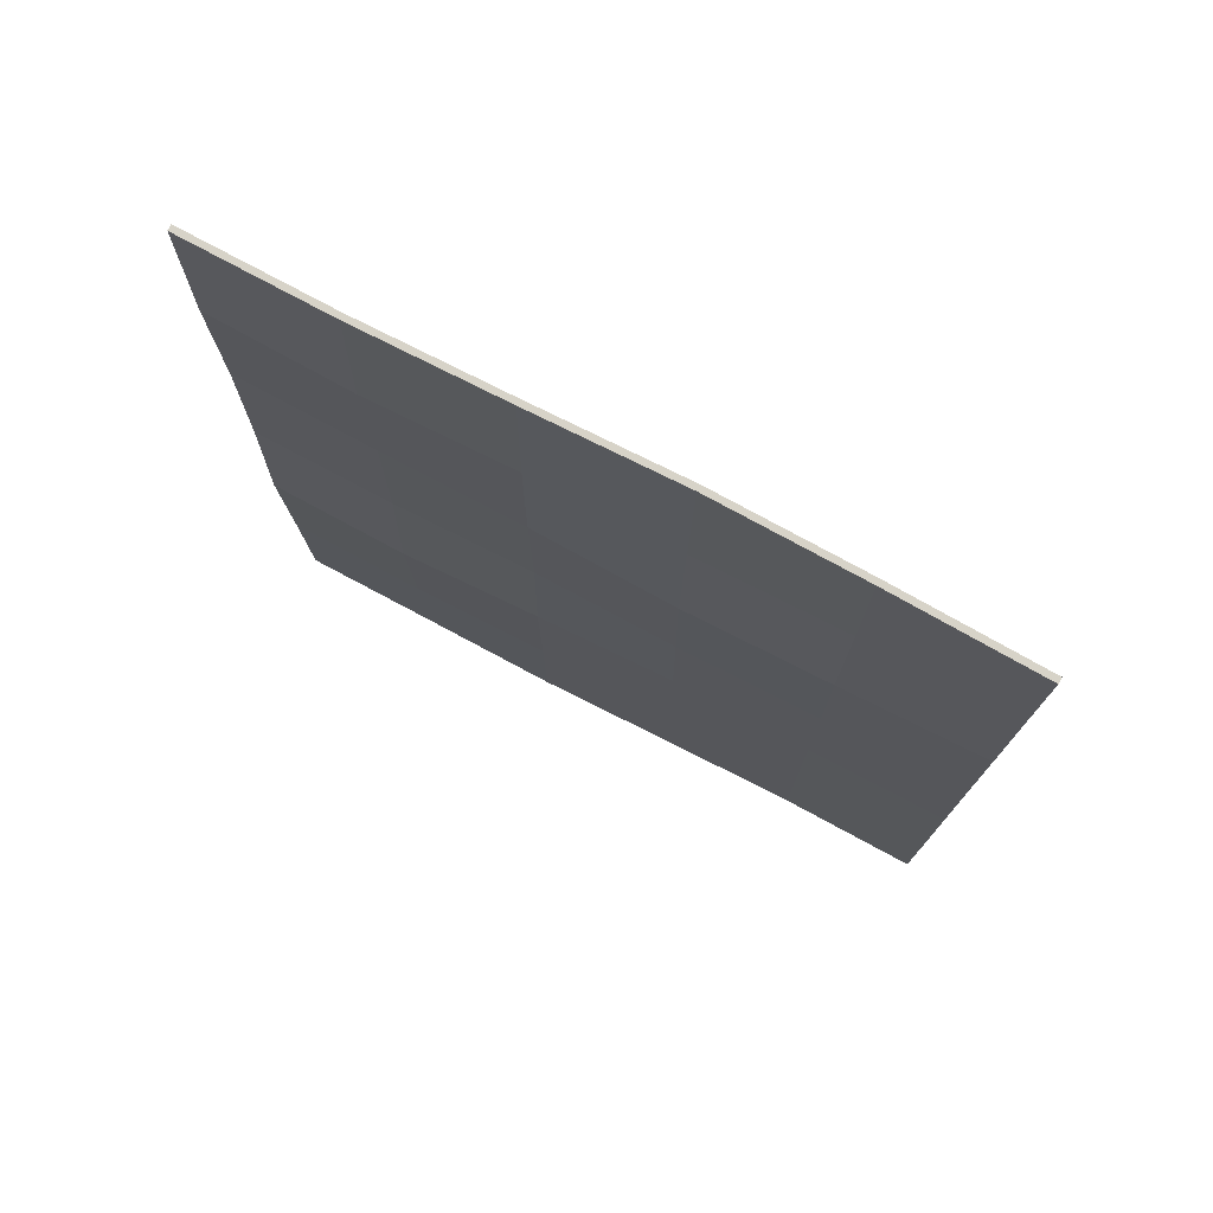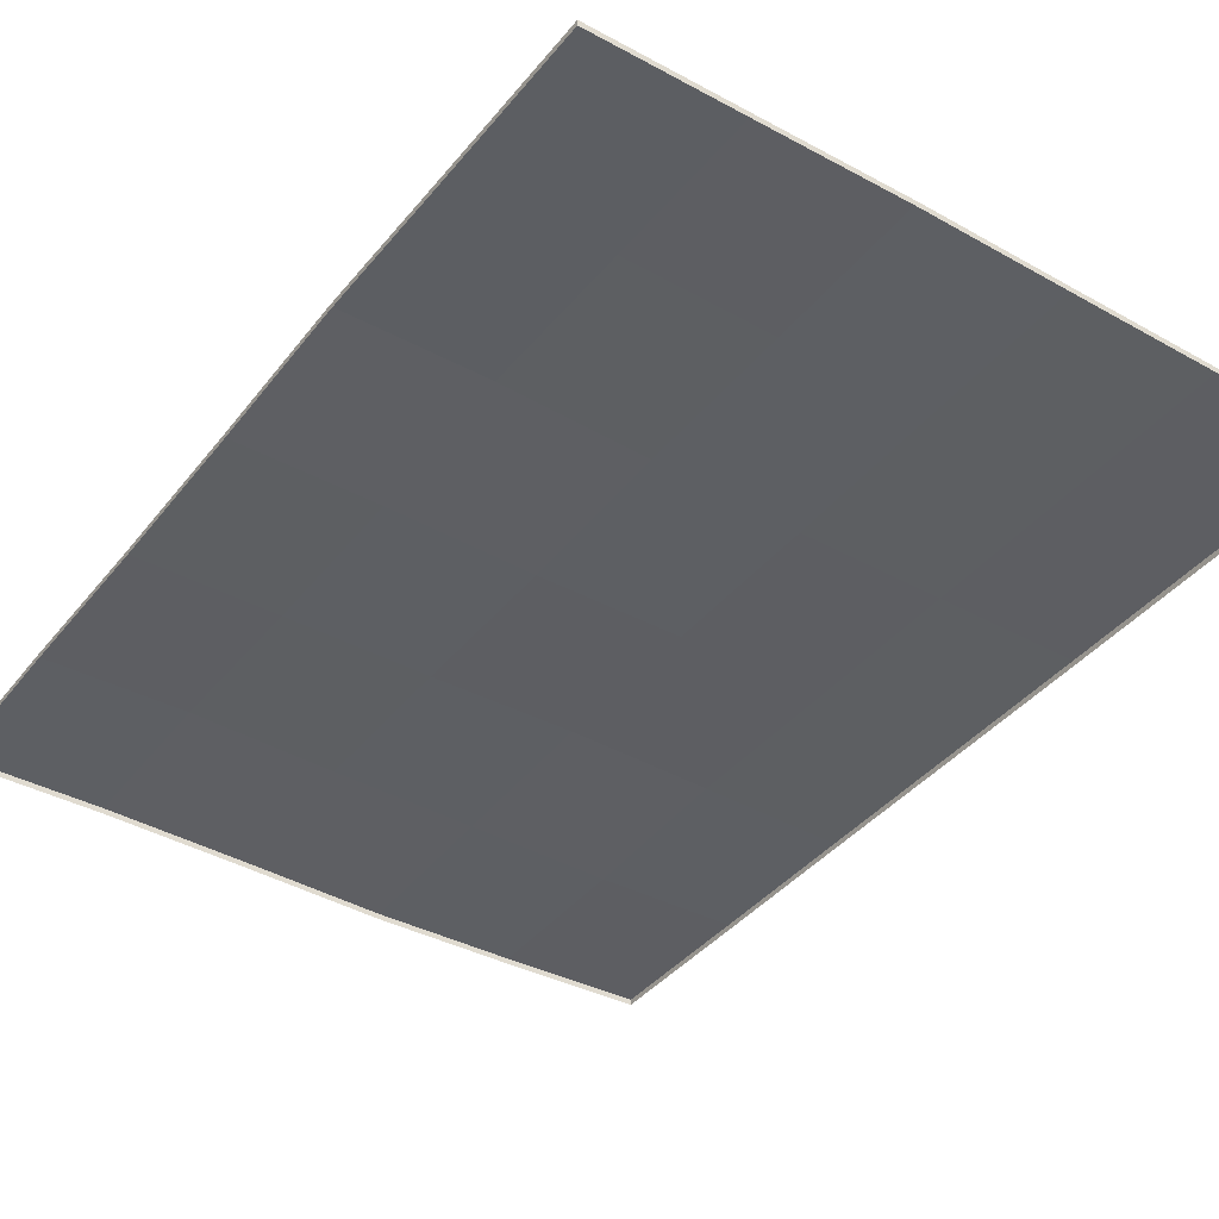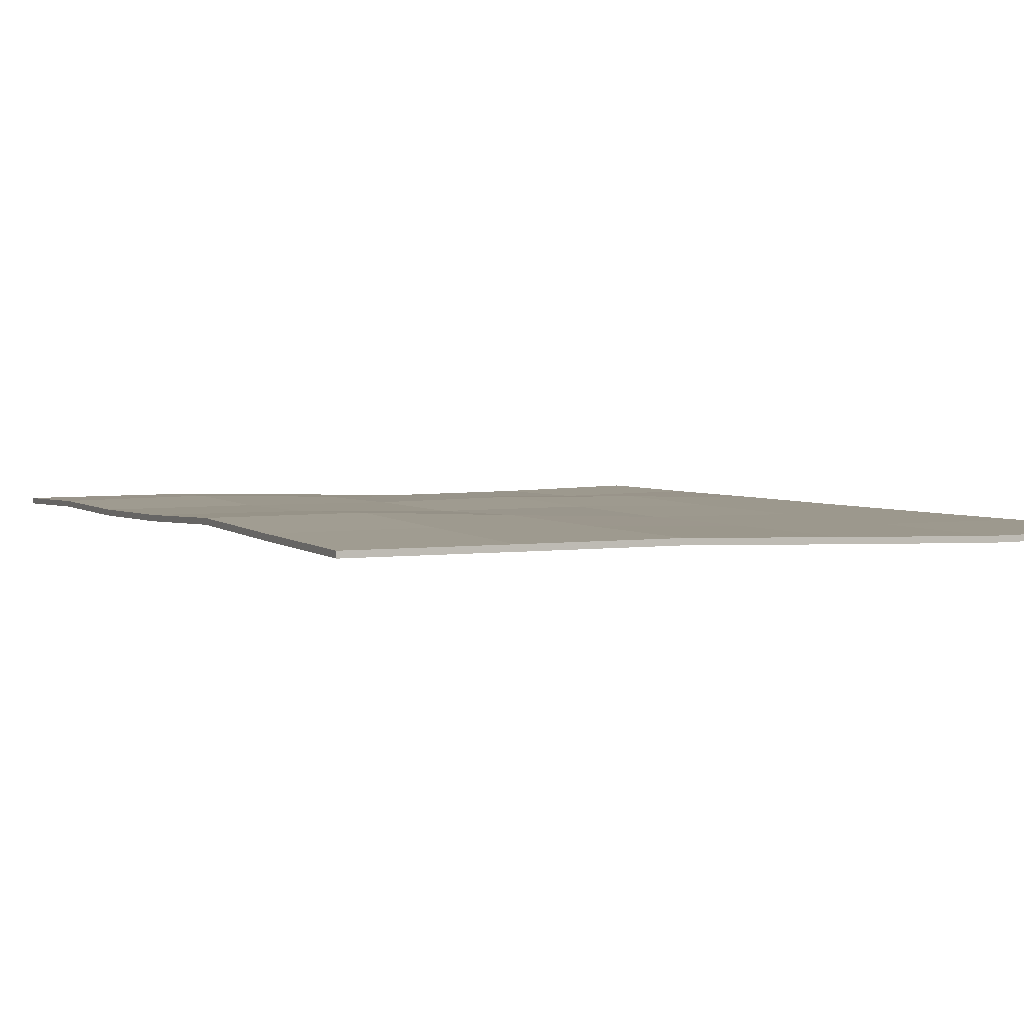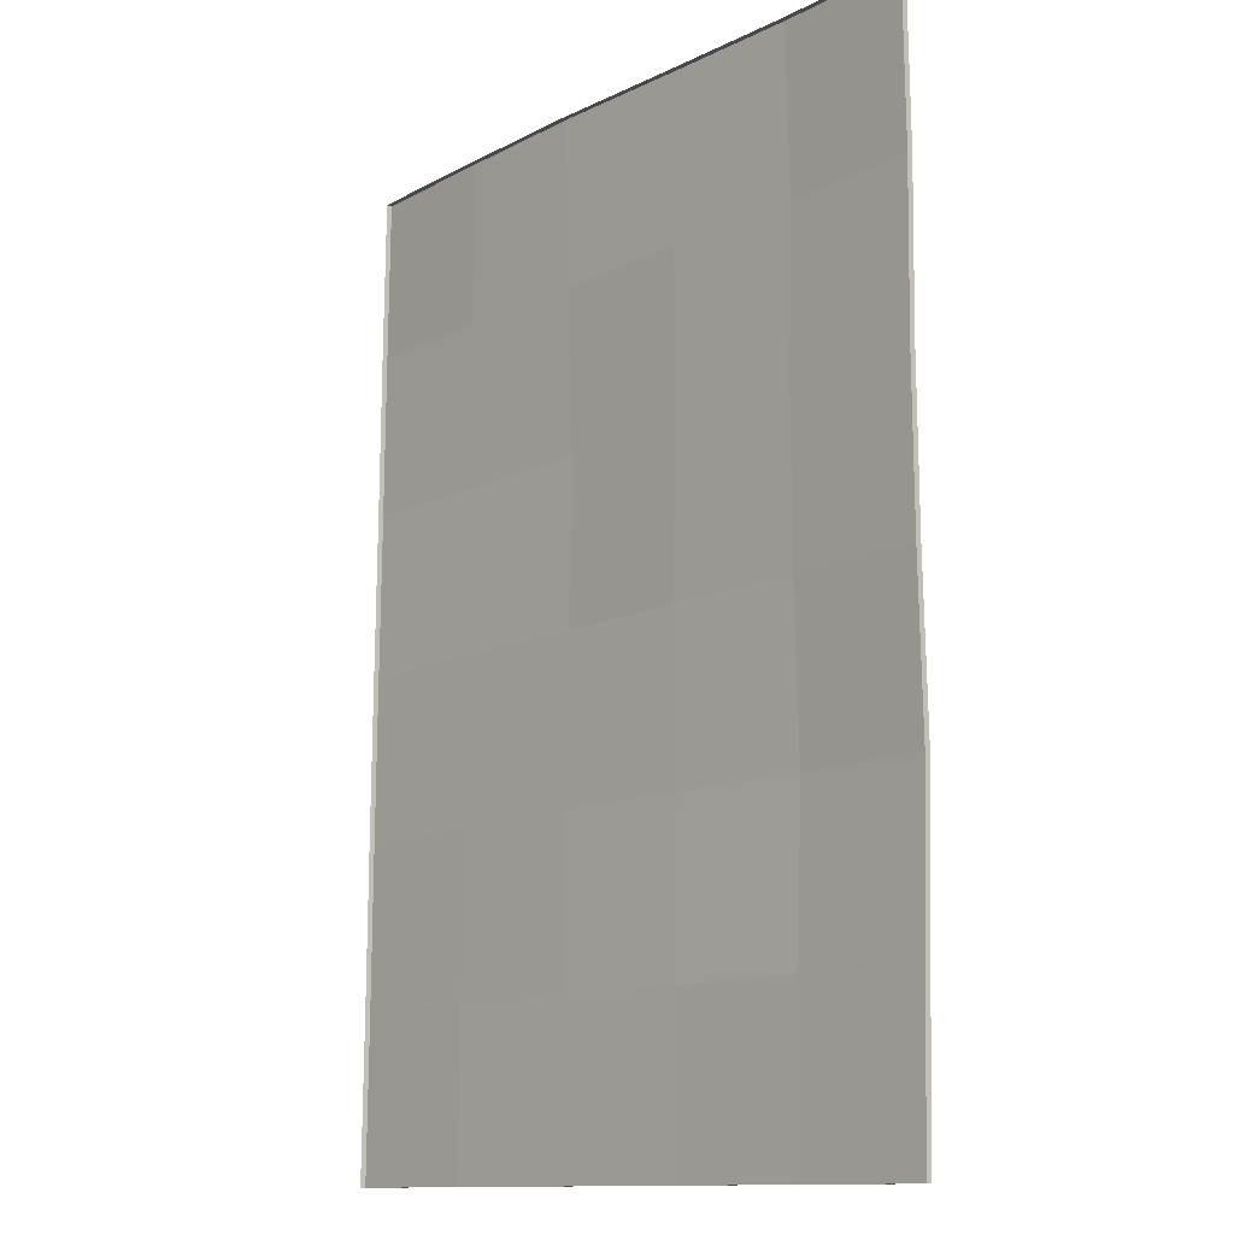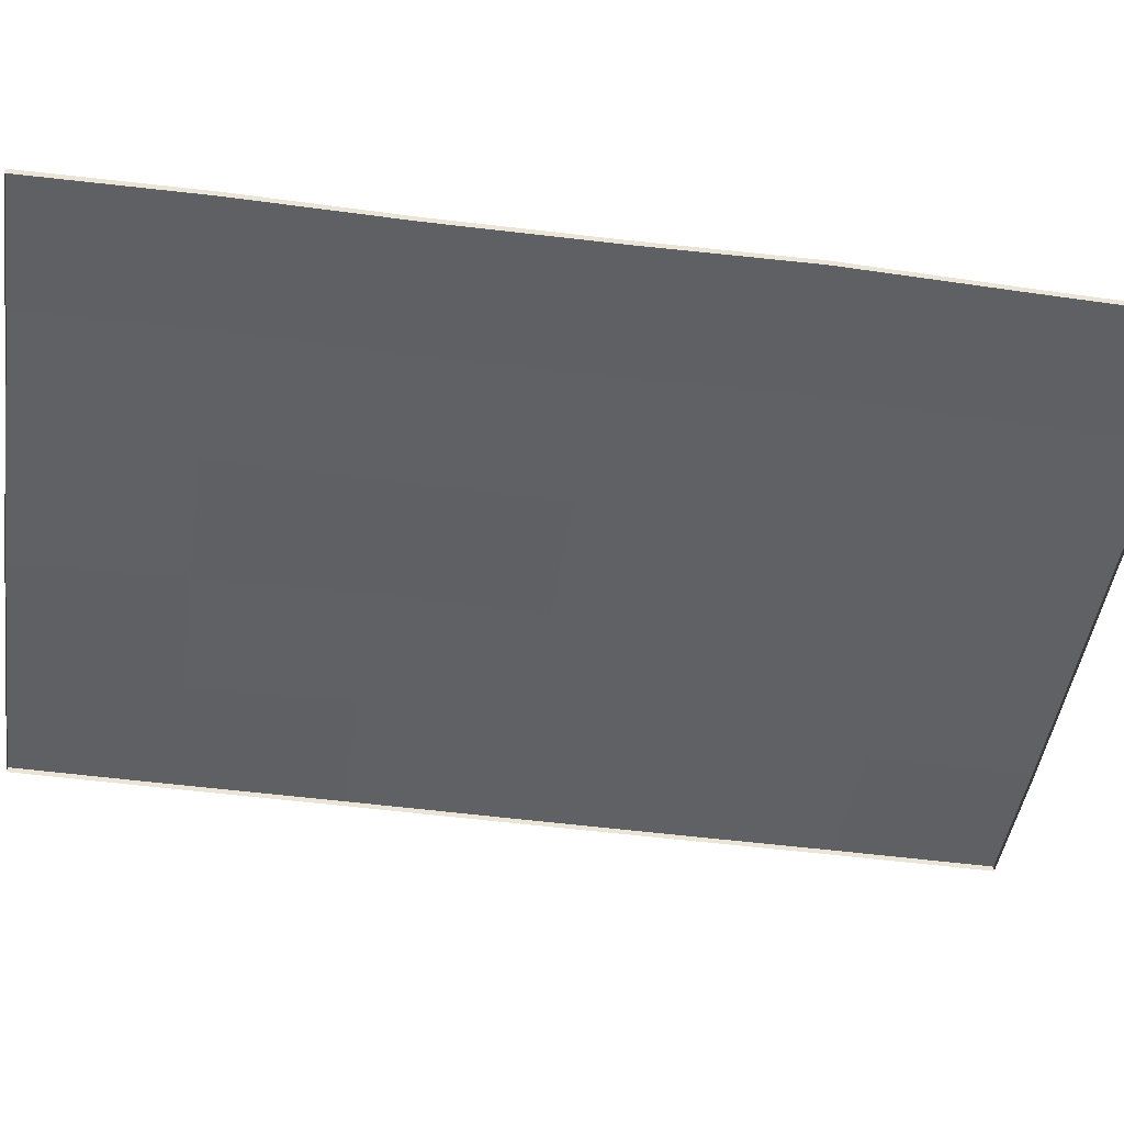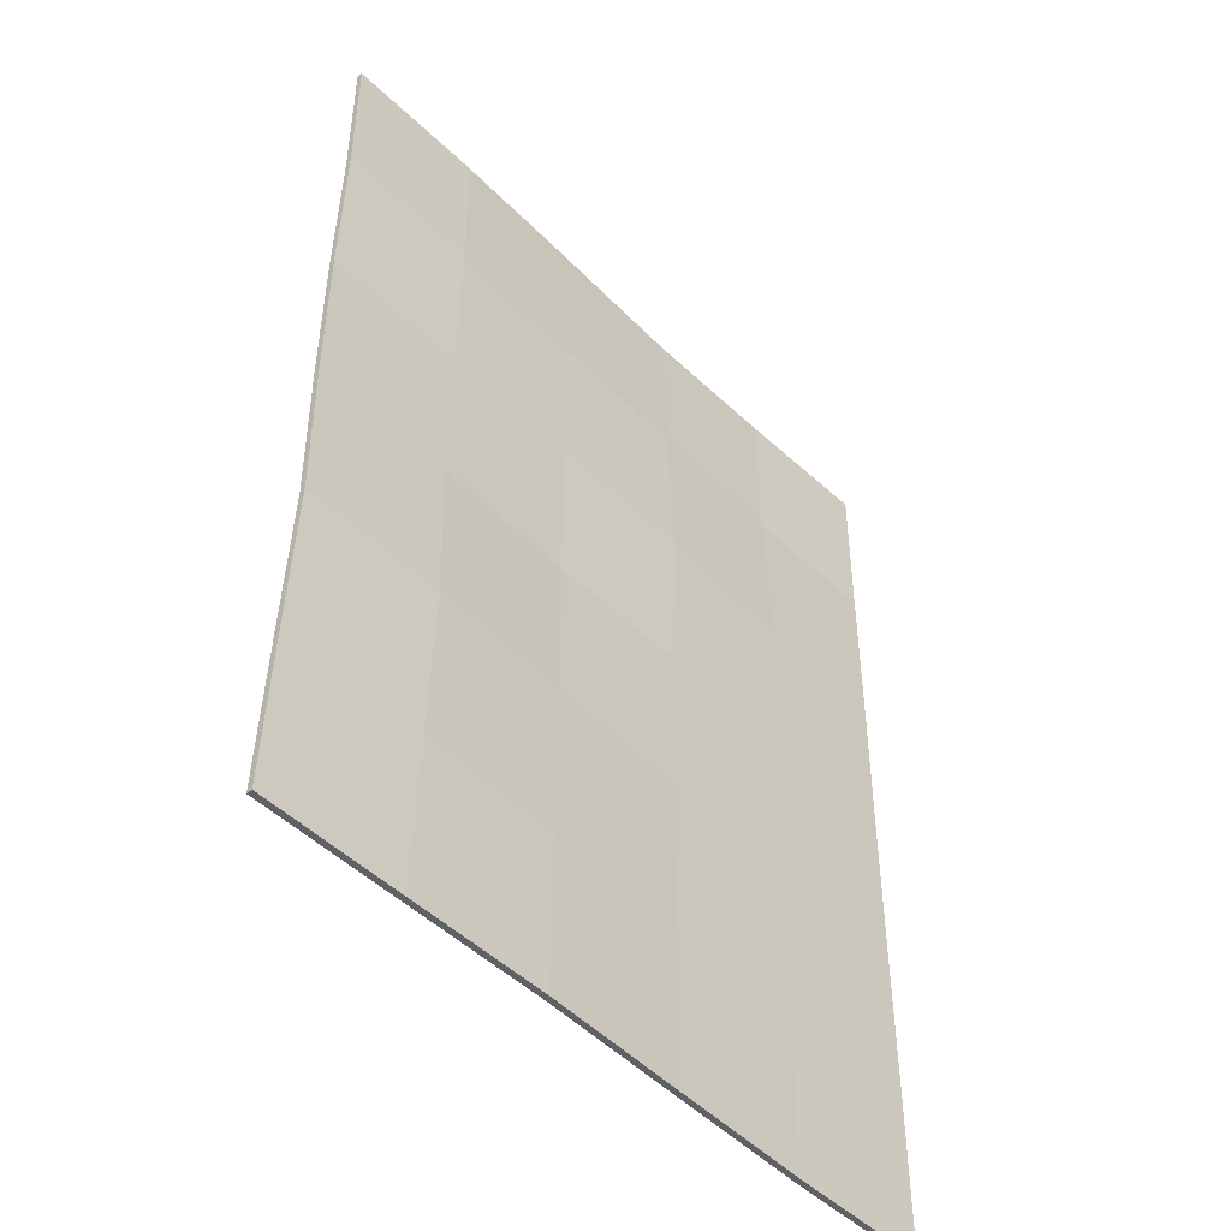
<metadata>
{"format":"obj","ext":"obj","renderer":"f3d","projection":"perspective","resolution":1024,"background":"white","views":[{"elev":76.6,"azim":-152.4,"up":"+Z"},{"elev":-39.9,"azim":145.7,"up":"+Y"},{"elev":2.5,"azim":155.9,"up":"+Y"},{"elev":-12.4,"azim":49.2,"up":"+Z"},{"elev":-45.5,"azim":81.7,"up":"+Y"},{"elev":-49.6,"azim":132.9,"up":"+Z"}]}
</metadata>
<code>
o S_Tapis_Plane.017
v 0.02219 -0.1225 14.39
v 1.75 -0.1329 14.39
v 0.02219 -0.1431 12.03
v 1.75 -0.1441 12.03
v 0.02219 -0.157 12.03
v 0.02219 -0.1365 14.39
v 1.75 -0.1468 14.39
v 1.75 -0.158 12.03
v 0.3678 -0.1338 14.39
v 0.7134 -0.1404 14.39
v 1.059 -0.133 14.39
v 1.405 -0.1284 14.39
v 1.405 -0.1409 12.03
v 1.059 -0.1371 12.03
v 0.7134 -0.1431 12.03
v 0.3678 -0.1482 12.03
v 0.3678 -0.1476 14.39
v 0.7134 -0.1542 14.39
v 1.059 -0.1469 14.39
v 1.405 -0.1423 14.39
v 1.405 -0.1547 12.03
v 1.059 -0.1509 12.03
v 0.7134 -0.157 12.03
v 0.3678 -0.162 12.03
v 0.02219 -0.1392 12.43
v 0.02219 -0.1368 12.82
v 0.02219 -0.1336 13.21
v 0.02219 -0.1296 13.6
v 0.02219 -0.1268 14
v 1.75 -0.1267 14
v 1.75 -0.1329 13.6
v 1.75 -0.1297 13.21
v 1.75 -0.1197 12.82
v 1.75 -0.133 12.43
v 0.02219 -0.1531 12.43
v 0.02219 -0.1506 12.82
v 0.02219 -0.1475 13.21
v 0.02219 -0.1435 13.6
v 0.02219 -0.1406 14
v 1.75 -0.1406 14
v 1.75 -0.1468 13.6
v 1.75 -0.1435 13.21
v 1.75 -0.1335 12.82
v 1.75 -0.1469 12.43
v 0.3678 -0.1347 14
v 0.3678 -0.1229 13.6
v 0.3678 -0.1314 13.21
v 0.3678 -0.1368 12.82
v 0.3678 -0.142 12.43
v 0.7134 -0.1299 14
v 0.7134 -0.1185 13.6
v 0.7134 -0.1284 13.21
v 0.7134 -0.1365 12.82
v 0.7134 -0.1392 12.43
v 1.059 -0.1267 14
v 1.059 -0.1267 13.6
v 1.059 -0.1329 13.21
v 1.059 -0.1266 12.82
v 1.059 -0.1329 12.43
v 1.405 -0.1186 14
v 1.405 -0.1284 13.6
v 1.405 -0.1269 13.21
v 1.405 -0.1148 12.82
v 1.405 -0.1285 12.43
f 64 34 4 13
f 1 6 17 9
f 34 44 8 4
f 29 39 6 1
f 16 24 5 3
f 12 20 7 2
f 9 17 18 10
f 10 18 19 11
f 11 19 20 12
f 4 8 21 13
f 13 21 22 14
f 14 22 23 15
f 15 23 24 16
f 25 49 16 3
f 49 54 15 16
f 54 59 14 15
f 59 64 13 14
f 11 12 60 55
f 55 60 61 56
f 56 61 62 57
f 57 62 63 58
f 58 63 64 59
f 10 11 55 50
f 50 55 56 51
f 51 56 57 52
f 52 57 58 53
f 53 58 59 54
f 9 10 50 45
f 45 50 51 46
f 46 51 52 47
f 47 52 53 48
f 48 53 54 49
f 1 9 45 29
f 29 45 46 28
f 28 46 47 27
f 27 47 48 26
f 26 48 49 25
f 3 5 35 25
f 25 35 36 26
f 26 36 37 27
f 27 37 38 28
f 28 38 39 29
f 2 7 40 30
f 30 40 41 31
f 31 41 42 32
f 32 42 43 33
f 33 43 44 34
f 12 2 30 60
f 60 30 31 61
f 61 31 32 62
f 62 32 33 63
f 63 33 34 64

</code>
